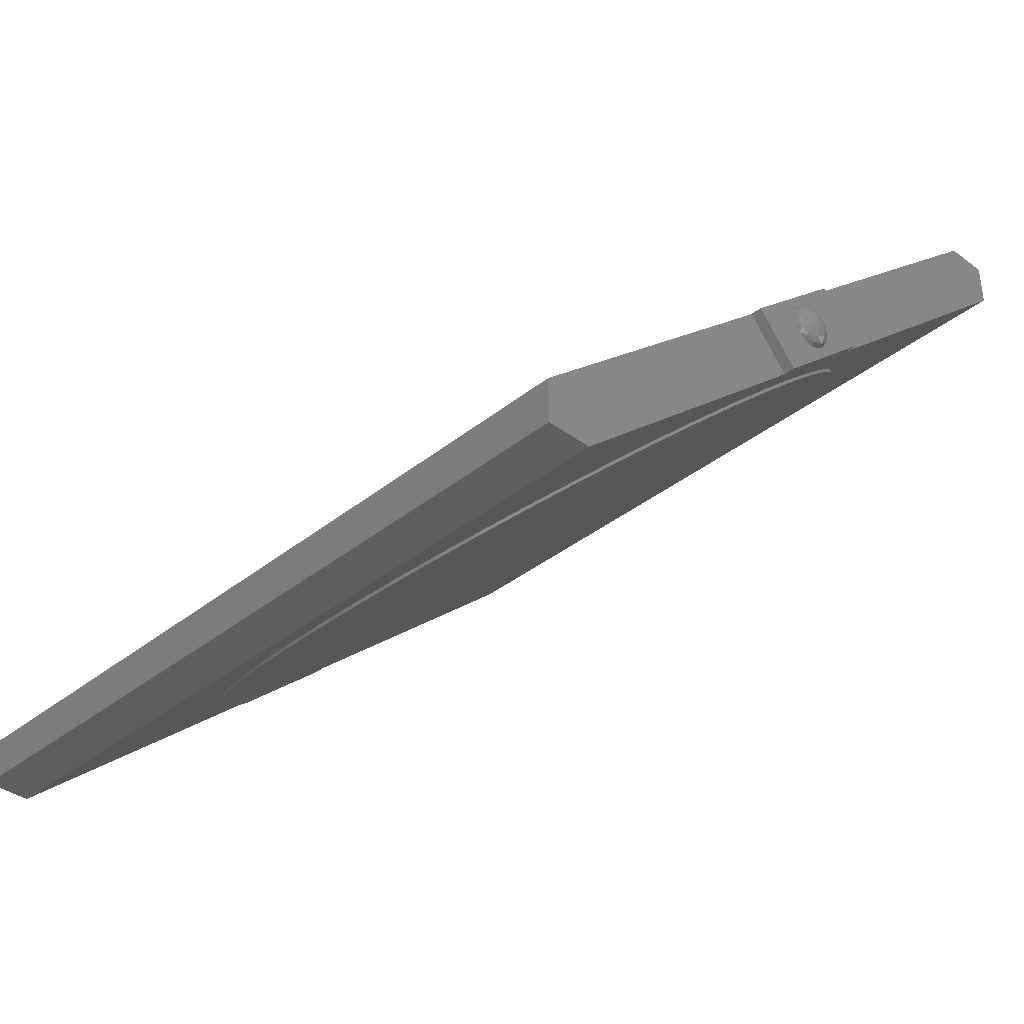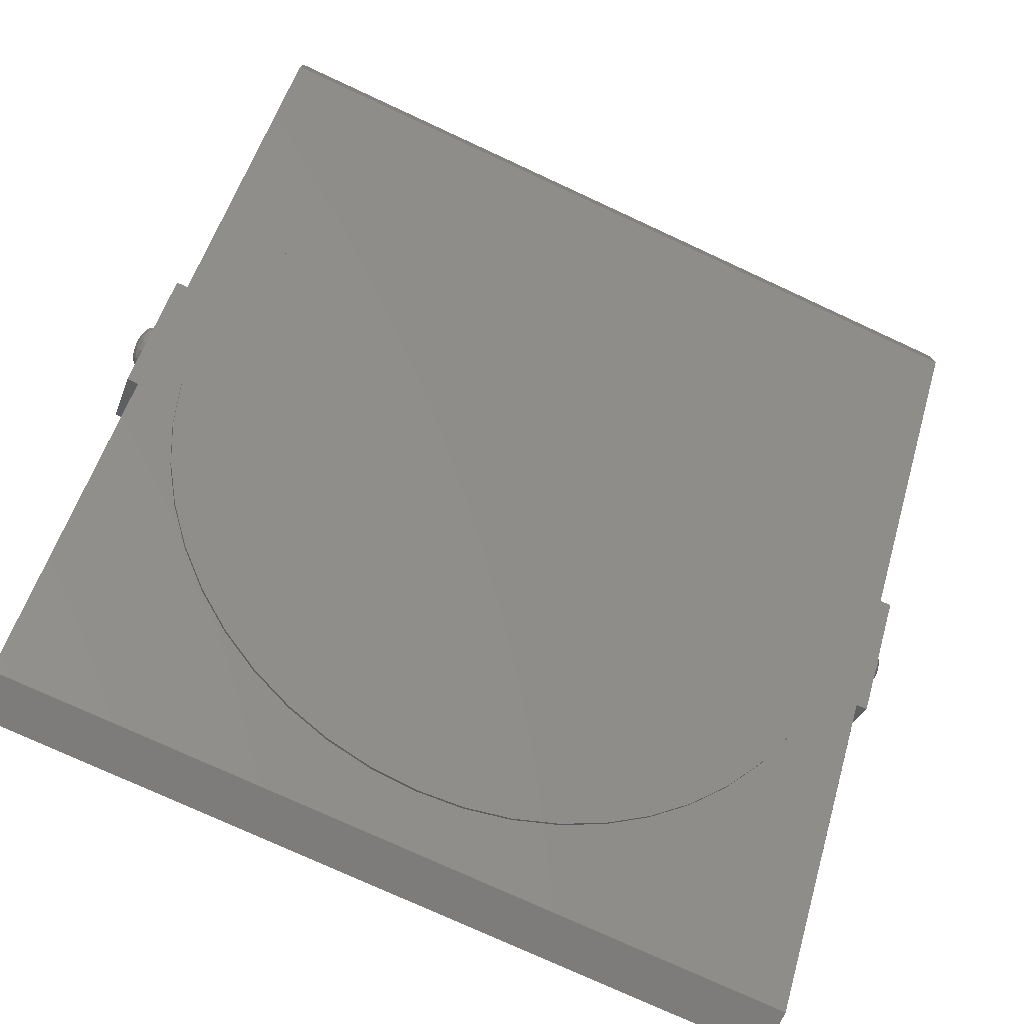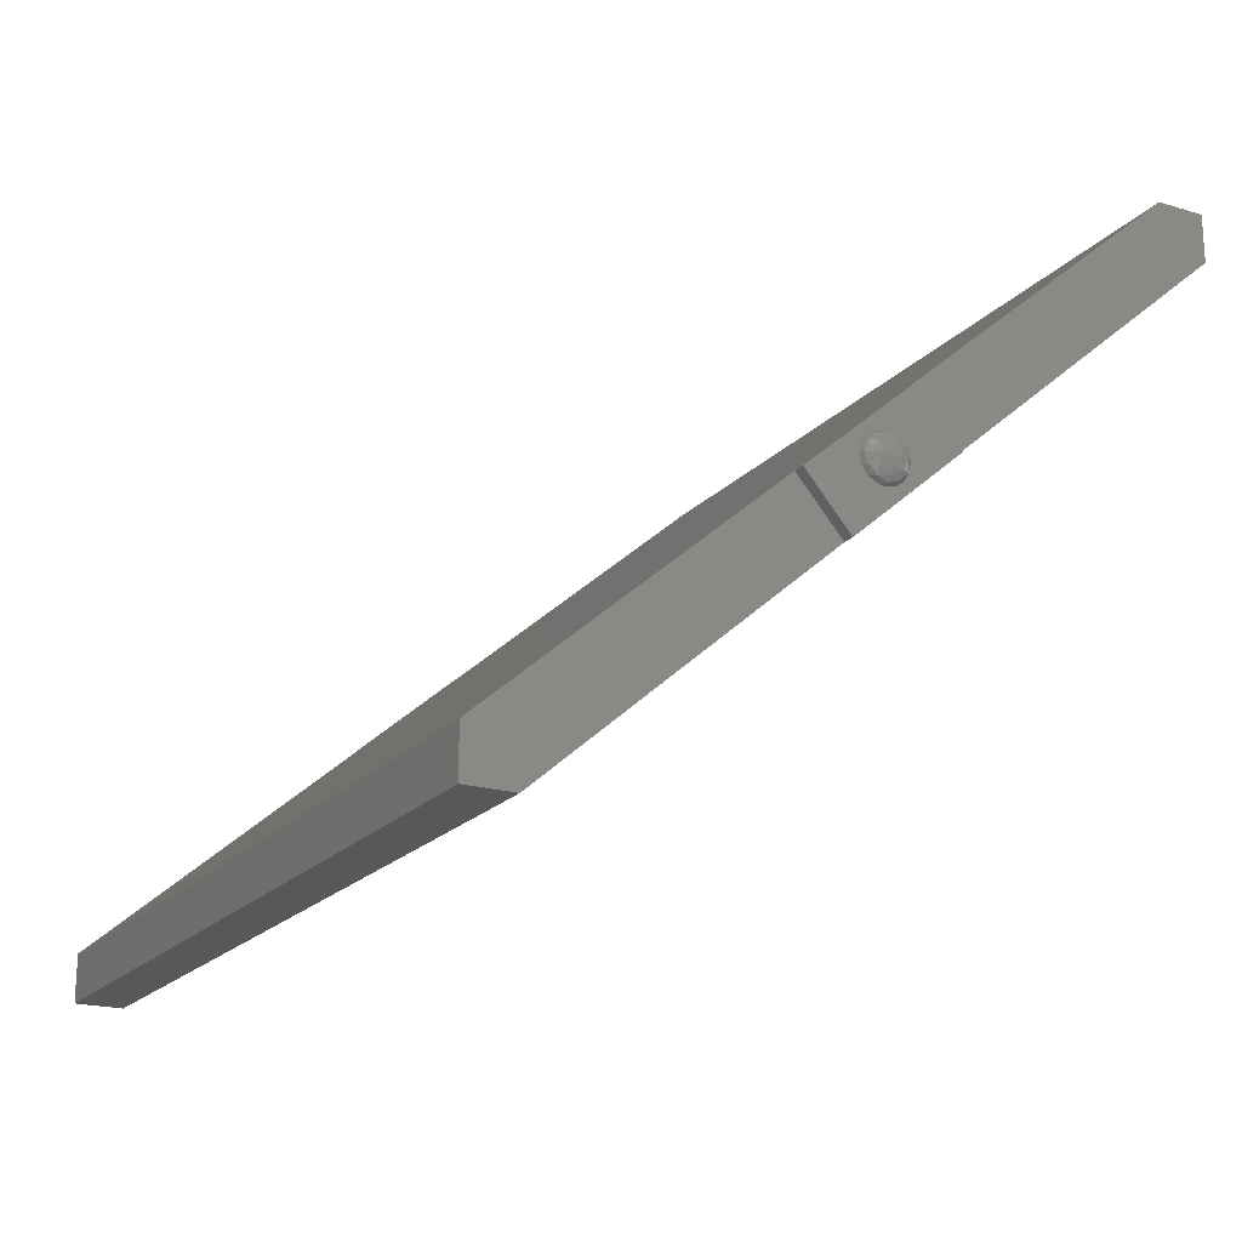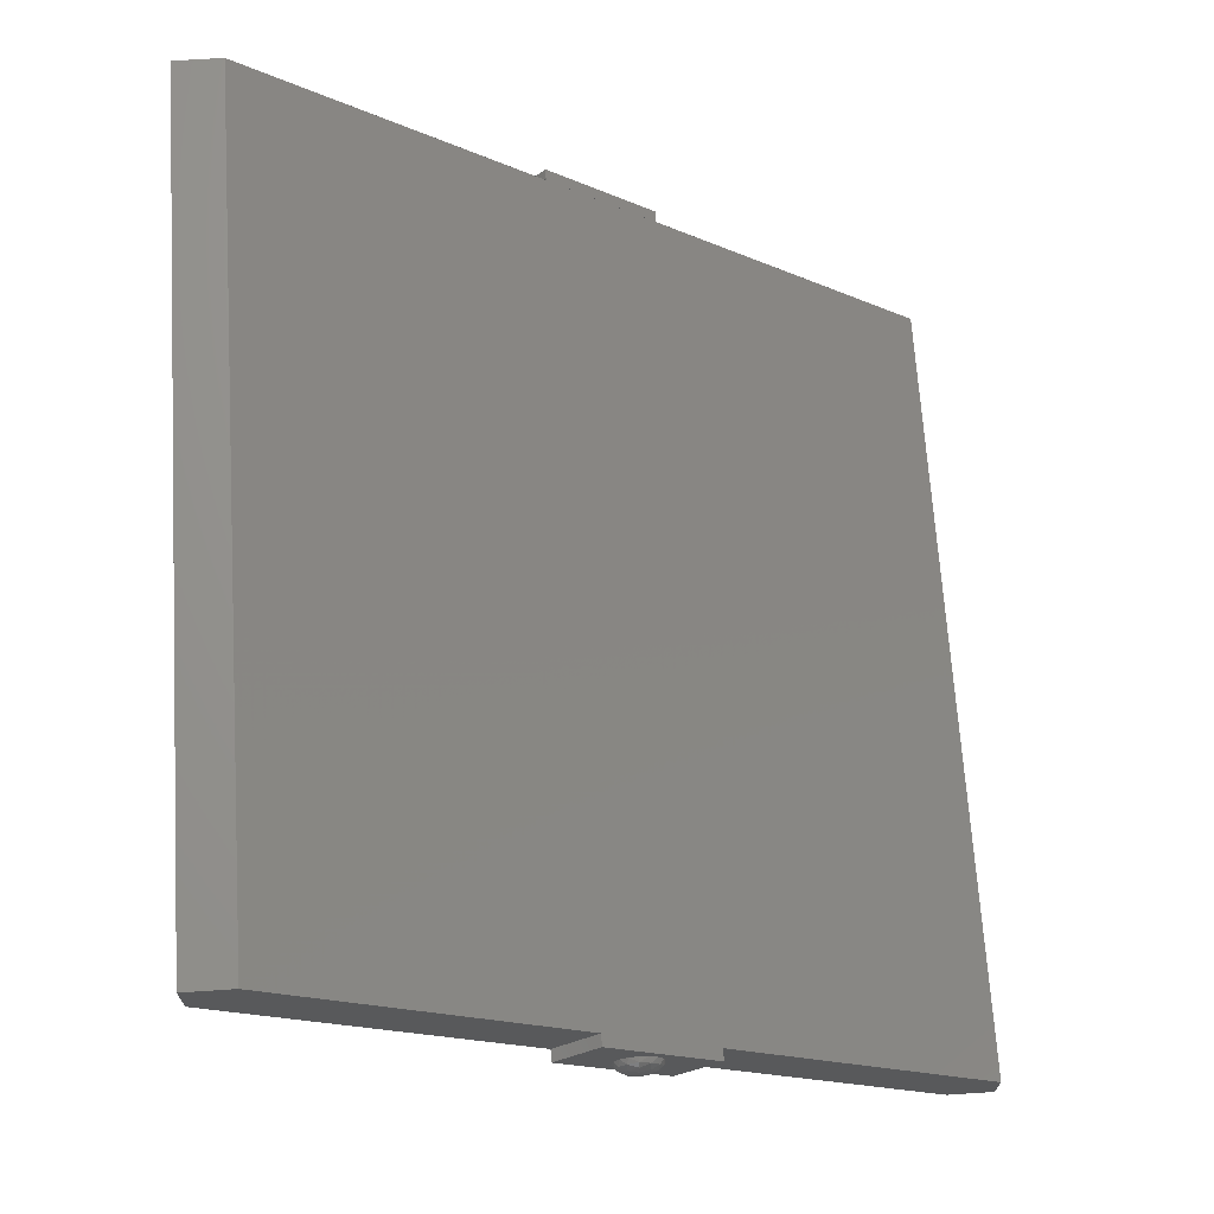
<metadata>
{"format":"stl","ext":"stl","renderer":"f3d","projection":"perspective","resolution":1024,"background":"white","views":[{"elev":-36.5,"azim":-133.8,"up":"+Z"},{"elev":-76.2,"azim":155.2,"up":"+Y"},{"elev":-19.8,"azim":-118.8,"up":"+Z"},{"elev":68.7,"azim":86.3,"up":"+Z"}]}
</metadata>
<code>
# stl→obj: 301 verts, 508 faces
v 1.4 1.615 -1.421
v 1.4 1.467 -1.592
v 1.4 2.56 -2.24
v 1.4 0.16 -0.4588
v 1.4 1.105 -1.278
v 1.4 1.253 -1.107
v -1.4 2.56 -2.24
v -1.4 1.467 -1.592
v -1.4 1.615 -1.421
v -1.4 1.253 -1.107
v -1.4 1.105 -1.278
v -1.4 0.16 -0.4588
v 1.44 1.28 -1.349
v 1.455 1.286 -1.349
v 1.44 1.286 -1.319
v 1.458 1.297 -1.314
v 1.44 1.303 -1.293
v 1.458 1.325 -1.287
v 1.44 1.329 -1.275
v 1.455 1.36 -1.275
v 1.44 1.36 -1.269
v 1.468 1.303 -1.349
v 1.471 1.325 -1.314
v 1.468 1.36 -1.293
v 1.477 1.329 -1.349
v 1.477 1.36 -1.319
v 1.48 1.36 -1.349
v 1.477 1.36 -1.38
v 1.468 1.36 -1.406
v 1.471 1.325 -1.385
v 1.455 1.36 -1.423
v 1.458 1.325 -1.412
v 1.458 1.297 -1.385
v 1.44 1.36 -1.429
v 1.44 1.329 -1.423
v 1.44 1.303 -1.406
v 1.44 1.286 -1.38
v 1.477 1.391 -1.349
v 1.471 1.395 -1.314
v 1.468 1.417 -1.349
v 1.458 1.395 -1.287
v 1.458 1.423 -1.314
v 1.455 1.434 -1.349
v 1.44 1.391 -1.275
v 1.44 1.417 -1.293
v 1.44 1.434 -1.319
v 1.44 1.44 -1.349
v 1.44 1.434 -1.38
v 1.458 1.423 -1.385
v 1.44 1.417 -1.406
v 1.458 1.395 -1.412
v 1.44 1.391 -1.423
v 1.471 1.395 -1.385
v -1.477 1.36 -1.319
v -1.48 1.36 -1.349
v -1.477 1.329 -1.349
v -1.468 1.36 -1.293
v -1.471 1.325 -1.314
v -1.468 1.303 -1.349
v -1.455 1.36 -1.275
v -1.458 1.325 -1.287
v -1.458 1.297 -1.314
v -1.455 1.286 -1.349
v -1.44 1.36 -1.269
v -1.44 1.329 -1.275
v -1.44 1.303 -1.293
v -1.44 1.286 -1.319
v -1.44 1.28 -1.349
v -1.44 1.286 -1.38
v -1.458 1.297 -1.385
v -1.44 1.303 -1.406
v -1.458 1.325 -1.412
v -1.44 1.329 -1.423
v -1.455 1.36 -1.423
v -1.44 1.36 -1.429
v -1.471 1.325 -1.385
v -1.468 1.36 -1.406
v -1.477 1.36 -1.38
v -1.44 1.44 -1.349
v -1.455 1.434 -1.349
v -1.44 1.434 -1.319
v -1.458 1.423 -1.314
v -1.44 1.417 -1.293
v -1.458 1.395 -1.287
v -1.44 1.391 -1.275
v -1.468 1.417 -1.349
v -1.471 1.395 -1.314
v -1.477 1.391 -1.349
v -1.471 1.395 -1.385
v -1.458 1.395 -1.412
v -1.458 1.423 -1.385
v -1.44 1.391 -1.423
v -1.44 1.417 -1.406
v -1.44 1.434 -1.38
v -0.14 1.457 -1.597
v 0.14 1.457 -1.597
v 0 1.273 -1.438
v 0 2.18 -2.224
v 0.14 2.173 -2.218
v -0.14 2.173 -2.218
v 0.28 1.273 -1.438
v 1.039 1.727 -1.831
v 1.101 1.632 -1.749
v 0.9613 1.815 -1.908
v 0.14 1.09 -1.28
v 1.039 0.82 -1.045
v 0.9613 0.7319 -0.969
v 1.101 0.9151 -1.128
v -0.14 1.09 -1.28
v 0 0.3666 -0.6525
v -0.14 0.3735 -0.6585
v 0.14 0.3735 -0.6585
v -0.28 1.273 -1.438
v -1.039 0.82 -1.045
v -1.101 0.9151 -1.128
v -0.9613 0.7319 -0.969
v -1.039 1.727 -1.831
v -0.9613 1.815 -1.908
v -1.101 1.632 -1.749
v 0 1.28 -1.431
v 1.275 1.28 -1.431
v 1.264 1.406 -1.54
v 1.232 1.529 -1.647
v 1.178 1.649 -1.75
v 1.104 1.762 -1.848
v 1.012 1.867 -1.939
v 0.9016 1.961 -2.021
v 0.7762 2.044 -2.093
v 0.6375 2.114 -2.154
v 0.4879 2.17 -2.202
v 0.33 2.211 -2.237
v 0.1664 2.235 -2.259
v -0 2.244 -2.266
v -0.1664 2.235 -2.259
v -0.33 2.211 -2.237
v -0.4879 2.17 -2.202
v -0.6375 2.114 -2.154
v -0.7762 2.044 -2.093
v -0.9016 1.961 -2.021
v -1.012 1.867 -1.939
v -1.104 1.762 -1.848
v -1.178 1.649 -1.75
v -1.232 1.529 -1.647
v -1.264 1.406 -1.54
v -1.275 1.28 -1.431
v -1.264 1.154 -1.322
v -1.232 1.031 -1.215
v -1.178 0.9113 -1.111
v -1.104 0.7982 -1.013
v -1.012 0.6934 -0.9225
v -0.9016 0.5987 -0.8404
v -0.7762 0.5156 -0.7684
v -0.6375 0.4456 -0.7077
v -0.4879 0.3898 -0.6594
v -0.33 0.3493 -0.6243
v -0.1664 0.3247 -0.6029
v 0 0.3165 -0.5958
v 0.1664 0.3247 -0.6029
v 0.33 0.3493 -0.6243
v 0.4879 0.3898 -0.6594
v 0.6375 0.4456 -0.7077
v 0.7762 0.5156 -0.7684
v 0.9016 0.5987 -0.8404
v 1.012 0.6934 -0.9225
v 1.104 0.7982 -1.013
v 1.178 0.9113 -1.111
v 1.232 1.031 -1.215
v 1.264 1.154 -1.322
v 1.4 2.4 -2.4
v -1.4 2.4 -2.4
v -1.4 2.56 -2.4
v 1.4 2.56 -2.4
v 1.4 0.32 -0.2988
v -1.4 0.32 -0.2988
v -1.4 0.16 -0.2988
v 1.4 0.16 -0.2988
v 1.44 1.253 -1.107
v 1.44 1.105 -1.278
v 1.44 1.467 -1.592
v 1.44 1.615 -1.421
v -1.44 1.105 -1.278
v -1.44 1.467 -1.592
v -1.44 1.615 -1.421
v -1.44 1.253 -1.107
v 1.2 1.273 -1.438
v 1.275 1.273 -1.438
v 1.264 1.148 -1.329
v 1.19 1.155 -1.336
v 1.232 1.024 -1.222
v 1.159 1.039 -1.235
v 1.178 0.9047 -1.119
v 1.109 0.9264 -1.138
v 1.104 0.7917 -1.021
v 1.012 0.6869 -0.93
v 0.952 0.7214 -0.9599
v 0.9016 0.5921 -0.8479
v 0.8485 0.6322 -0.8827
v 0.7762 0.509 -0.7759
v 0.7305 0.554 -0.8149
v 0.6375 0.439 -0.7152
v 0.6 0.4881 -0.7578
v 0.4879 0.3833 -0.6669
v 0.4592 0.4356 -0.7123
v 0.33 0.3428 -0.6318
v 0.3106 0.3975 -0.6793
v 0.1664 0.3182 -0.6105
v 0.1566 0.3744 -0.6592
v -0 0.3099 -0.6034
v -0 0.3666 -0.6525
v -0.1664 0.3182 -0.6105
v -0.1566 0.3744 -0.6592
v -0.33 0.3428 -0.6318
v -0.3106 0.3975 -0.6793
v -0.4879 0.3833 -0.6669
v -0.4592 0.4356 -0.7123
v -0.6375 0.439 -0.7152
v -0.6 0.4881 -0.7578
v -0.7762 0.509 -0.7759
v -0.7305 0.554 -0.8149
v -0.9016 0.5921 -0.8479
v -0.8485 0.6322 -0.8827
v -1.012 0.6869 -0.93
v -0.952 0.7214 -0.9599
v -1.104 0.7917 -1.021
v -1.178 0.9047 -1.119
v -1.109 0.9264 -1.138
v -1.232 1.024 -1.222
v -1.159 1.039 -1.235
v -1.264 1.148 -1.329
v -1.19 1.155 -1.336
v -1.275 1.273 -1.438
v -1.2 1.273 -1.438
v -1.264 1.399 -1.547
v -1.19 1.392 -1.541
v -1.232 1.523 -1.654
v -1.159 1.508 -1.642
v -1.178 1.642 -1.758
v -1.109 1.62 -1.739
v -1.104 1.755 -1.856
v -1.012 1.86 -1.947
v -0.952 1.825 -1.917
v -0.9016 1.955 -2.029
v -0.8485 1.915 -1.994
v -0.7762 2.038 -2.101
v -0.7305 1.993 -2.062
v -0.6375 2.108 -2.161
v -0.6 2.059 -2.119
v -0.4879 2.164 -2.21
v -0.4592 2.111 -2.164
v -0.33 2.204 -2.245
v -0.3106 2.149 -2.197
v -0.1664 2.229 -2.266
v -0.1566 2.173 -2.218
v 0 2.237 -2.273
v 0.1664 2.229 -2.266
v 0.1566 2.173 -2.218
v 0.33 2.204 -2.245
v 0.3106 2.149 -2.197
v 0.4879 2.164 -2.21
v 0.4592 2.111 -2.164
v 0.6375 2.108 -2.161
v 0.6 2.059 -2.119
v 0.7762 2.038 -2.101
v 0.7305 1.993 -2.062
v 0.9016 1.955 -2.029
v 0.8485 1.915 -1.994
v 1.012 1.86 -1.947
v 0.952 1.825 -1.917
v 1.104 1.755 -1.856
v 1.178 1.642 -1.758
v 1.109 1.62 -1.739
v 1.232 1.523 -1.654
v 1.159 1.508 -1.642
v 1.264 1.399 -1.547
v 1.19 1.392 -1.541
v 0.4 2.126 -2.178
v 0.68 2.018 -2.084
v 0.68 1.692 -1.801
v 0.4 1.57 -1.695
v 1.178 1.438 -1.581
v 1.194 1.201 -1.375
v 0.82 1.038 -1.234
v 0.54 1.16 -1.34
v 0.7775 0.5852 -0.8419
v 0.5137 0.456 -0.7299
v 0.14 0.619 -0.8712
v 0.14 0.8633 -1.083
v -0.4 0.4204 -0.6991
v -0.68 0.5285 -0.7928
v -0.68 0.8546 -1.075
v -0.4 0.9768 -1.181
v -1.178 1.109 -1.296
v -1.194 1.346 -1.501
v -0.82 1.509 -1.643
v -0.54 1.387 -1.537
v -0.7775 1.962 -2.035
v -0.5137 2.091 -2.147
v -0.14 1.928 -2.006
v -0.14 1.684 -1.794
v 0 2.244 -2.266
v -0 0.3165 -0.5958
f 1 2 3
f 4 5 6
f 7 8 9
f 10 11 12
f 13 14 15
f 14 16 15
f 15 16 17
f 16 18 17
f 17 18 19
f 18 20 19
f 19 20 21
f 14 22 16
f 22 23 16
f 16 23 18
f 23 24 18
f 18 24 20
f 22 25 23
f 25 26 23
f 23 26 24
f 25 27 26
f 28 27 25
f 29 28 30
f 30 28 25
f 30 25 22
f 31 29 32
f 32 29 30
f 32 30 33
f 33 30 22
f 33 22 14
f 34 31 35
f 35 31 32
f 35 32 36
f 36 32 33
f 36 33 37
f 37 33 14
f 37 14 13
f 26 27 38
f 24 26 39
f 39 26 38
f 39 38 40
f 20 24 41
f 41 24 39
f 41 39 42
f 42 39 40
f 42 40 43
f 21 20 44
f 44 20 41
f 44 41 45
f 45 41 42
f 45 42 46
f 46 42 43
f 46 43 47
f 47 43 48
f 43 49 48
f 48 49 50
f 49 51 50
f 50 51 52
f 51 31 52
f 52 31 34
f 43 40 49
f 40 53 49
f 49 53 51
f 53 29 51
f 51 29 31
f 40 38 53
f 38 28 53
f 53 28 29
f 38 27 28
f 54 55 56
f 57 54 58
f 58 54 56
f 58 56 59
f 60 57 61
f 61 57 58
f 61 58 62
f 62 58 59
f 62 59 63
f 64 60 65
f 65 60 61
f 65 61 66
f 66 61 62
f 66 62 67
f 67 62 63
f 67 63 68
f 68 63 69
f 63 70 69
f 69 70 71
f 70 72 71
f 71 72 73
f 72 74 73
f 73 74 75
f 63 59 70
f 59 76 70
f 70 76 72
f 76 77 72
f 72 77 74
f 59 56 76
f 56 78 76
f 76 78 77
f 56 55 78
f 79 80 81
f 80 82 81
f 81 82 83
f 82 84 83
f 83 84 85
f 84 60 85
f 85 60 64
f 80 86 82
f 86 87 82
f 82 87 84
f 87 57 84
f 84 57 60
f 86 88 87
f 88 54 87
f 87 54 57
f 88 55 54
f 78 55 88
f 77 78 89
f 89 78 88
f 89 88 86
f 74 77 90
f 90 77 89
f 90 89 91
f 91 89 86
f 91 86 80
f 75 74 92
f 92 74 90
f 92 90 93
f 93 90 91
f 93 91 94
f 94 91 80
f 94 80 79
f 95 96 97
f 98 99 100
f 96 101 97
f 102 103 104
f 101 105 97
f 106 107 108
f 105 109 97
f 110 111 112
f 109 113 97
f 114 115 116
f 113 95 97
f 117 118 119
f 120 121 122
f 120 122 123
f 120 123 124
f 120 124 125
f 120 125 126
f 120 126 127
f 120 127 128
f 120 128 129
f 120 129 130
f 120 130 131
f 120 131 132
f 120 132 133
f 120 133 134
f 120 134 135
f 120 135 136
f 120 136 137
f 120 137 138
f 120 138 139
f 120 139 140
f 120 140 141
f 120 141 142
f 120 142 143
f 120 143 144
f 120 144 145
f 120 145 146
f 120 146 147
f 120 147 148
f 120 148 149
f 120 149 150
f 120 150 151
f 120 151 152
f 120 152 153
f 120 153 154
f 120 154 155
f 120 155 156
f 120 156 157
f 120 157 158
f 120 158 159
f 120 159 160
f 120 160 161
f 120 161 162
f 120 162 163
f 120 163 164
f 120 164 165
f 120 165 166
f 120 166 167
f 120 167 168
f 120 168 121
f 169 170 171
f 169 171 172
f 172 171 7
f 172 7 3
f 173 174 175
f 173 175 176
f 176 175 12
f 176 12 4
f 2 169 172
f 2 172 3
f 173 176 4
f 173 4 6
f 7 171 170
f 7 170 8
f 10 12 175
f 10 175 174
f 7 174 173
f 7 173 3
f 169 4 12
f 169 12 170
f 177 178 179
f 177 179 180
f 180 179 2
f 180 2 1
f 178 177 6
f 178 6 5
f 177 180 1
f 177 1 6
f 179 178 5
f 179 5 2
f 8 11 181
f 8 181 182
f 10 9 183
f 10 183 184
f 11 10 184
f 11 184 181
f 9 8 182
f 9 182 183
f 183 182 181
f 183 181 184
f 185 186 187
f 185 187 188
f 188 187 189
f 188 189 190
f 190 189 191
f 190 191 192
f 192 191 193
f 192 193 106
f 106 193 194
f 106 194 195
f 195 194 196
f 195 196 197
f 197 196 198
f 197 198 199
f 199 198 200
f 199 200 201
f 201 200 202
f 201 202 203
f 203 202 204
f 203 204 205
f 205 204 206
f 205 206 207
f 207 206 208
f 207 208 209
f 209 208 210
f 209 210 211
f 211 210 212
f 211 212 213
f 213 212 214
f 213 214 215
f 215 214 216
f 215 216 217
f 217 216 218
f 217 218 219
f 219 218 220
f 219 220 221
f 221 220 222
f 221 222 223
f 223 222 224
f 223 224 114
f 114 224 225
f 114 225 226
f 226 225 227
f 226 227 228
f 228 227 229
f 228 229 230
f 230 229 231
f 230 231 232
f 232 231 233
f 232 233 234
f 234 233 235
f 234 235 236
f 236 235 237
f 236 237 238
f 238 237 239
f 238 239 117
f 117 239 240
f 117 240 241
f 241 240 242
f 241 242 243
f 243 242 244
f 243 244 245
f 245 244 246
f 245 246 247
f 247 246 248
f 247 248 249
f 249 248 250
f 249 250 251
f 251 250 252
f 251 252 253
f 253 252 254
f 253 254 98
f 98 254 255
f 98 255 256
f 256 255 257
f 256 257 258
f 258 257 259
f 258 259 260
f 260 259 261
f 260 261 262
f 262 261 263
f 262 263 264
f 264 263 265
f 264 265 266
f 266 265 267
f 266 267 268
f 268 267 269
f 268 269 102
f 102 269 270
f 102 270 271
f 271 270 272
f 271 272 273
f 273 272 274
f 273 274 275
f 275 274 186
f 275 186 185
f 100 99 96
f 100 96 95
f 276 277 278
f 276 278 279
f 260 262 277
f 260 277 276
f 104 103 101
f 104 101 96
f 280 281 282
f 280 282 283
f 275 185 281
f 275 281 280
f 108 107 105
f 108 105 101
f 284 285 286
f 284 286 287
f 199 201 285
f 199 285 284
f 112 111 109
f 112 109 105
f 288 289 290
f 288 290 291
f 215 217 289
f 215 289 288
f 116 115 113
f 116 113 109
f 292 293 294
f 292 294 295
f 230 232 293
f 230 293 292
f 119 118 95
f 119 95 113
f 296 297 298
f 296 298 299
f 245 247 297
f 245 297 296
f 121 186 274
f 121 274 122
f 122 274 272
f 122 272 123
f 123 272 270
f 123 270 124
f 124 270 269
f 124 269 125
f 125 269 267
f 125 267 126
f 126 267 265
f 126 265 127
f 127 265 263
f 127 263 128
f 128 263 261
f 128 261 129
f 129 261 259
f 129 259 130
f 130 259 257
f 130 257 131
f 131 257 255
f 131 255 132
f 132 255 254
f 132 254 300
f 300 254 252
f 300 252 134
f 134 252 250
f 134 250 135
f 135 250 248
f 135 248 136
f 136 248 246
f 136 246 137
f 137 246 244
f 137 244 138
f 138 244 242
f 138 242 139
f 139 242 240
f 139 240 140
f 140 240 239
f 140 239 141
f 141 239 237
f 141 237 142
f 142 237 235
f 142 235 143
f 143 235 233
f 143 233 144
f 144 233 231
f 144 231 145
f 145 231 229
f 145 229 146
f 146 229 227
f 146 227 147
f 147 227 225
f 147 225 148
f 148 225 224
f 148 224 149
f 149 224 222
f 149 222 150
f 150 222 220
f 150 220 151
f 151 220 218
f 151 218 152
f 152 218 216
f 152 216 153
f 153 216 214
f 153 214 154
f 154 214 212
f 154 212 155
f 155 212 210
f 155 210 156
f 156 210 208
f 156 208 301
f 301 208 206
f 301 206 158
f 158 206 204
f 158 204 159
f 159 204 202
f 159 202 160
f 160 202 200
f 160 200 161
f 161 200 198
f 161 198 162
f 162 198 196
f 162 196 163
f 163 196 194
f 163 194 164
f 164 194 193
f 164 193 165
f 165 193 191
f 165 191 166
f 166 191 189
f 166 189 167
f 167 189 187
f 167 187 168
f 168 187 186
f 168 186 121
f 278 277 104
f 264 104 277
f 282 281 108
f 188 108 281
f 286 285 112
f 203 112 285
f 290 289 116
f 219 116 289
f 294 293 119
f 234 119 293
f 298 297 100
f 249 100 297
f 99 276 279
f 99 279 96
f 258 276 99
f 258 99 256
f 266 268 104
f 266 104 264
f 103 280 283
f 103 283 101
f 273 280 103
f 273 103 271
f 190 192 108
f 190 108 188
f 107 284 287
f 107 287 105
f 197 284 107
f 197 107 195
f 205 207 112
f 205 112 203
f 111 288 291
f 111 291 109
f 213 288 111
f 213 111 211
f 221 223 116
f 221 116 219
f 115 292 295
f 115 295 113
f 228 292 115
f 228 115 226
f 236 238 119
f 236 119 234
f 118 296 299
f 118 299 95
f 243 296 118
f 243 118 241
f 251 253 100
f 251 100 249

</code>
